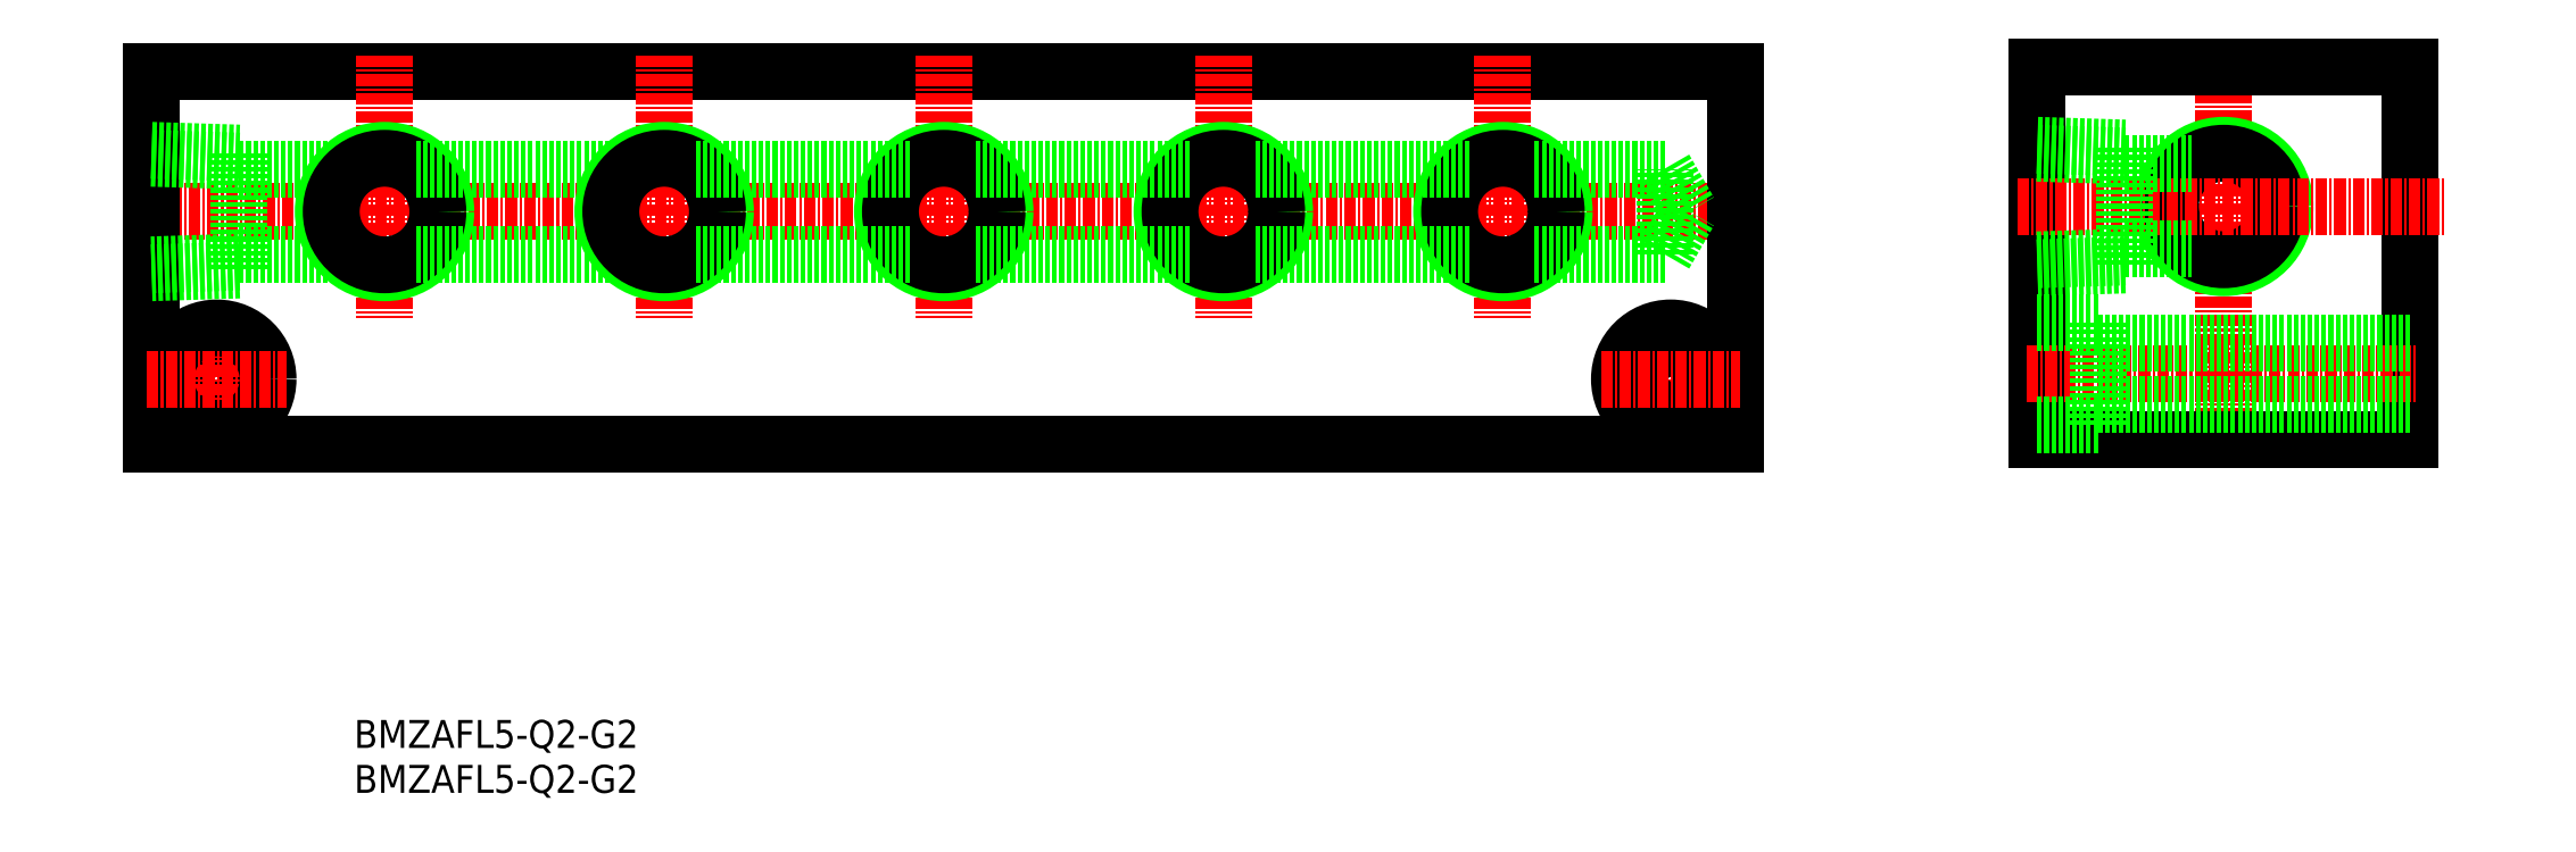
<metadata>
{"format":"dxf","ext":"dxf","renderer":"ezdxf+matplotlib","layout":"modelspace","background":"white","min_lineweight":24,"dpi":150}
</metadata>
<code>
0
SECTION
2
ENTITIES
0
TEXT
8
0
10
566.2
20
201.1
30
0
40
3
1
BMZAFL5-Q2-G2
0
TEXT
8
0
10
566.2
20
196.2
30
0
40
3
1
BMZAFL5-Q2-G2
0
LINE
8
CENTER
10
542.4
20
258.7
30
0
11
715.7
21
258.7
31
0
0
LINE
8
0
10
544.4
20
233.7
30
0
11
714.4
21
233.7
31
0
0
LINE
8
0
10
544.4
20
273.7
30
0
11
714.4
21
273.7
31
0
0
LINE
8
0
10
553.8
20
263.3
30
0
11
566
21
263.3
31
0
0
LINE
8
0
10
553.8
20
254.1
30
0
11
566
21
254.1
31
0
0
LINE
8
0
10
544.4
20
273.7
30
0
11
544.4
21
233.7
31
0
0
LINE
8
CENTER
10
569.4
20
275.4
30
0
11
569.4
21
247.3
31
0
0
LINE
8
0
10
553.8
20
265
30
0
11
553.8
21
252.4
31
0
0
CIRCLE
8
0
10
551.4
20
240.7
30
0
40
3.3
0
LINE
8
CENTER
10
551.4
20
248.2
30
0
11
551.4
21
233.2
31
0
0
CIRCLE
8
0
10
551.4
20
240.7
30
0
40
5.5
0
LINE
8
CENTER
10
543.9
20
240.7
30
0
11
558.9
21
240.7
31
0
0
LINE
8
0
10
553.8
20
252.4
30
0
11
544.4
21
252.1
31
0
0
LINE
8
0
10
553.8
20
253.3
30
0
11
544.4
21
253
31
0
0
LINE
8
0
10
544.4
20
265.3
30
0
11
553.8
21
265
31
0
0
LINE
8
0
10
544.4
20
264.4
30
0
11
553.8
21
264.1
31
0
0
LINE
8
CENTER
10
689.4
20
275.4
30
0
11
689.4
21
247.3
31
0
0
LINE
8
0
10
714.4
20
273.7
30
0
11
714.4
21
233.7
31
0
0
LINE
8
CENTER
10
707.4
20
248.2
30
0
11
707.4
21
233.2
31
0
0
CIRCLE
8
0
10
707.4
20
240.7
30
0
40
5.5
0
CIRCLE
8
0
10
707.4
20
240.7
30
0
40
3.3
0
LINE
8
CENTER
10
699.9
20
240.7
30
0
11
714.9
21
240.7
31
0
0
LINE
8
0
10
786.8
20
274.2
30
0
11
786.8
21
234.2
31
0
0
LINE
8
CENTER
10
766.8
20
275.6
30
0
11
766.8
21
233.1
31
0
0
LINE
8
0
10
746.8
20
274.2
30
0
11
746.8
21
234.2
31
0
0
CIRCLE
8
0
10
766.8
20
259.2
30
0
40
6.579
0
CIRCLE
8
0
10
766.8
20
259.2
30
0
40
5.723
0
LINE
8
CENTER
10
745.6
20
241.2
30
0
11
787.5
21
241.2
31
0
0
LINE
8
0
10
746.8
20
234.2
30
0
11
786.8
21
234.2
31
0
0
LINE
8
0
10
753.3
20
244.5
30
0
11
786.8
21
244.5
31
0
0
LINE
8
0
10
753.3
20
237.9
30
0
11
786.8
21
237.9
31
0
0
LINE
8
0
10
753.3
20
246.7
30
0
11
753.3
21
235.7
31
0
0
LINE
8
0
10
753.3
20
235.7
30
0
11
746.8
21
235.7
31
0
0
LINE
8
0
10
753.3
20
246.7
30
0
11
746.8
21
246.7
31
0
0
LINE
8
0
10
746.8
20
254.2
30
0
11
746.8
21
254.2
31
0
0
LINE
8
0
10
746.8
20
274.2
30
0
11
786.8
21
274.2
31
0
0
LINE
8
CENTER
10
744.6
20
259.2
30
0
11
790.4
21
259.2
31
0
0
LINE
8
0
10
746.8
20
261.7
30
0
11
746.8
21
261.7
31
0
0
LINE
8
0
10
756.2
20
265.5
30
0
11
756.2
21
252.9
31
0
0
LINE
8
0
10
756.2
20
252.9
30
0
11
746.8
21
252.6
31
0
0
LINE
8
0
10
746.8
20
265.8
30
0
11
756.2
21
265.5
31
0
0
LINE
8
0
10
746.8
20
264.9
30
0
11
756.2
21
264.7
31
0
0
LINE
8
0
10
756.2
20
254.6
30
0
11
763.4
21
254.6
31
0
0
LINE
8
0
10
756.2
20
263.8
30
0
11
763.4
21
263.8
31
0
0
LINE
8
0
10
746.8
20
253.5
30
0
11
756.2
21
253.8
31
0
0
CIRCLE
8
0
10
569.4
20
258.7
30
0
40
6.578
0
CIRCLE
8
0
10
569.4
20
258.7
30
0
40
5.722
0
CIRCLE
8
0
10
689.4
20
258.7
30
0
40
6.578
0
CIRCLE
8
0
10
689.4
20
258.7
30
0
40
5.722
0
LINE
8
0
10
706.8
20
254.1
30
0
11
706.8
21
263.3
31
0
0
LINE
8
0
10
706.8
20
254.1
30
0
11
709.4
21
258.7
31
0
0
LINE
8
0
10
706.8
20
263.3
30
0
11
709.4
21
258.7
31
0
0
LINE
8
0
10
692.8
20
263.3
30
0
11
706.8
21
263.3
31
0
0
LINE
8
0
10
692.8
20
254.1
30
0
11
706.8
21
254.1
31
0
0
LINE
8
0
10
572.8
20
254.1
30
0
11
596
21
254.1
31
0
0
LINE
8
0
10
572.8
20
263.3
30
0
11
596
21
263.3
31
0
0
LINE
8
CENTER
10
599.4
20
275.4
30
0
11
599.4
21
247.3
31
0
0
LINE
8
CENTER
10
629.4
20
275.4
30
0
11
629.4
21
247.3
31
0
0
LINE
8
CENTER
10
659.4
20
275.4
30
0
11
659.4
21
247.3
31
0
0
CIRCLE
8
0
10
599.4
20
258.7
30
0
40
6.578
0
CIRCLE
8
0
10
599.4
20
258.7
30
0
40
5.722
0
CIRCLE
8
0
10
629.4
20
258.7
30
0
40
6.578
0
CIRCLE
8
0
10
629.4
20
258.7
30
0
40
5.722
0
CIRCLE
8
0
10
659.4
20
258.7
30
0
40
6.578
0
CIRCLE
8
0
10
659.4
20
258.7
30
0
40
5.722
0
LINE
8
0
10
602.8
20
263.3
30
0
11
626
21
263.3
31
0
0
LINE
8
0
10
602.8
20
254.1
30
0
11
626
21
254.1
31
0
0
LINE
8
0
10
632.8
20
263.3
30
0
11
656
21
263.3
31
0
0
LINE
8
0
10
632.8
20
254.1
30
0
11
656
21
254.1
31
0
0
LINE
8
0
10
662.8
20
263.3
30
0
11
686
21
263.3
31
0
0
LINE
8
0
10
662.8
20
254.1
30
0
11
686
21
254.1
31
0
0
VIEWPORT
8
0
10
5.365
20
4.235
30
0
40
12.3
41
8.161
68
     1
69
     1
0
VIEWPORT
8
0
10
5.614
20
3.902
30
0
40
8.982
41
6.243
68
     2
69
     2
0
ENDSEC
0
EOF

</code>
